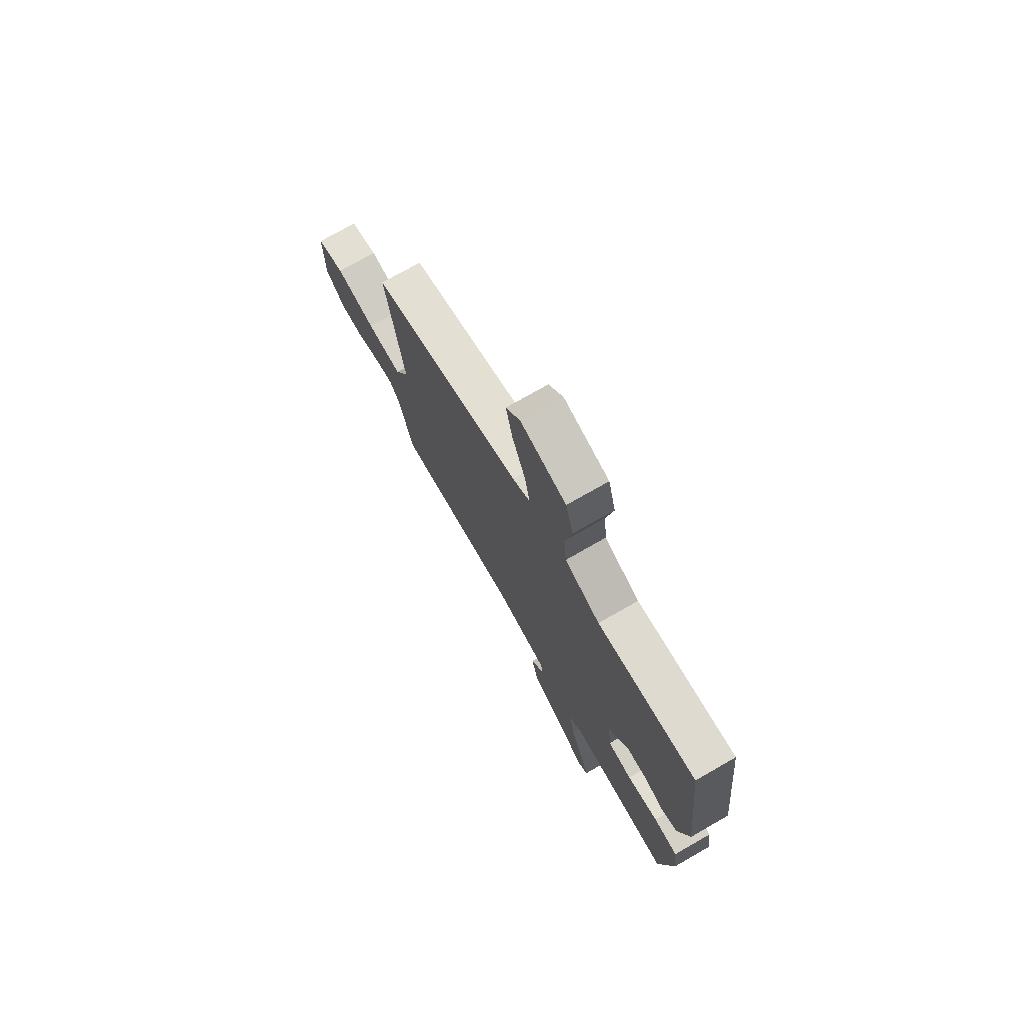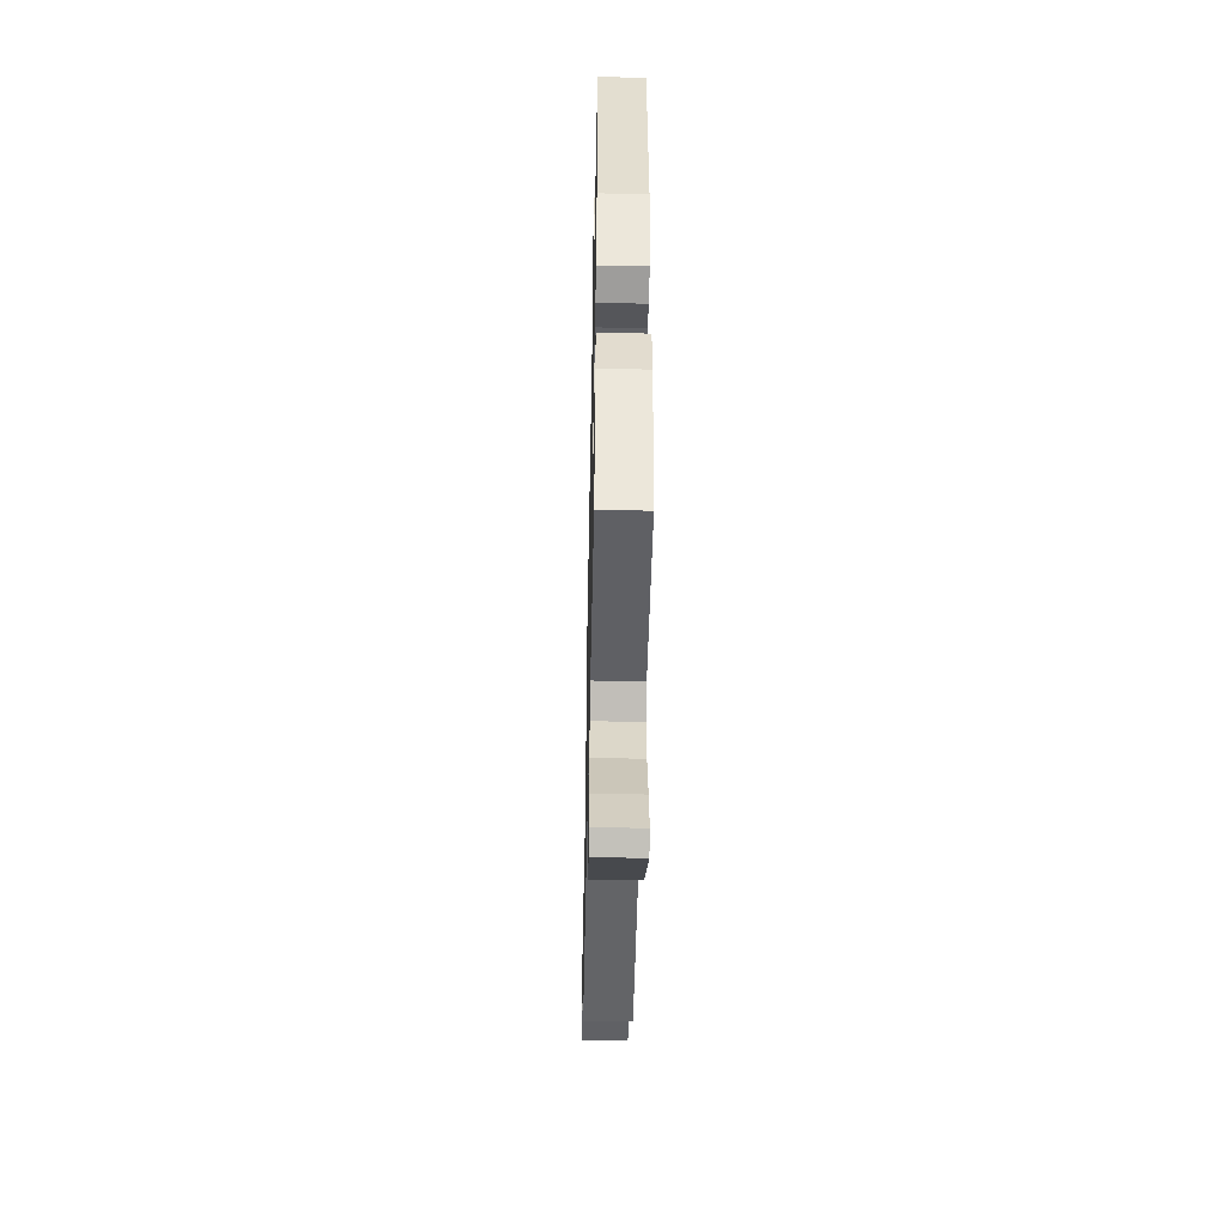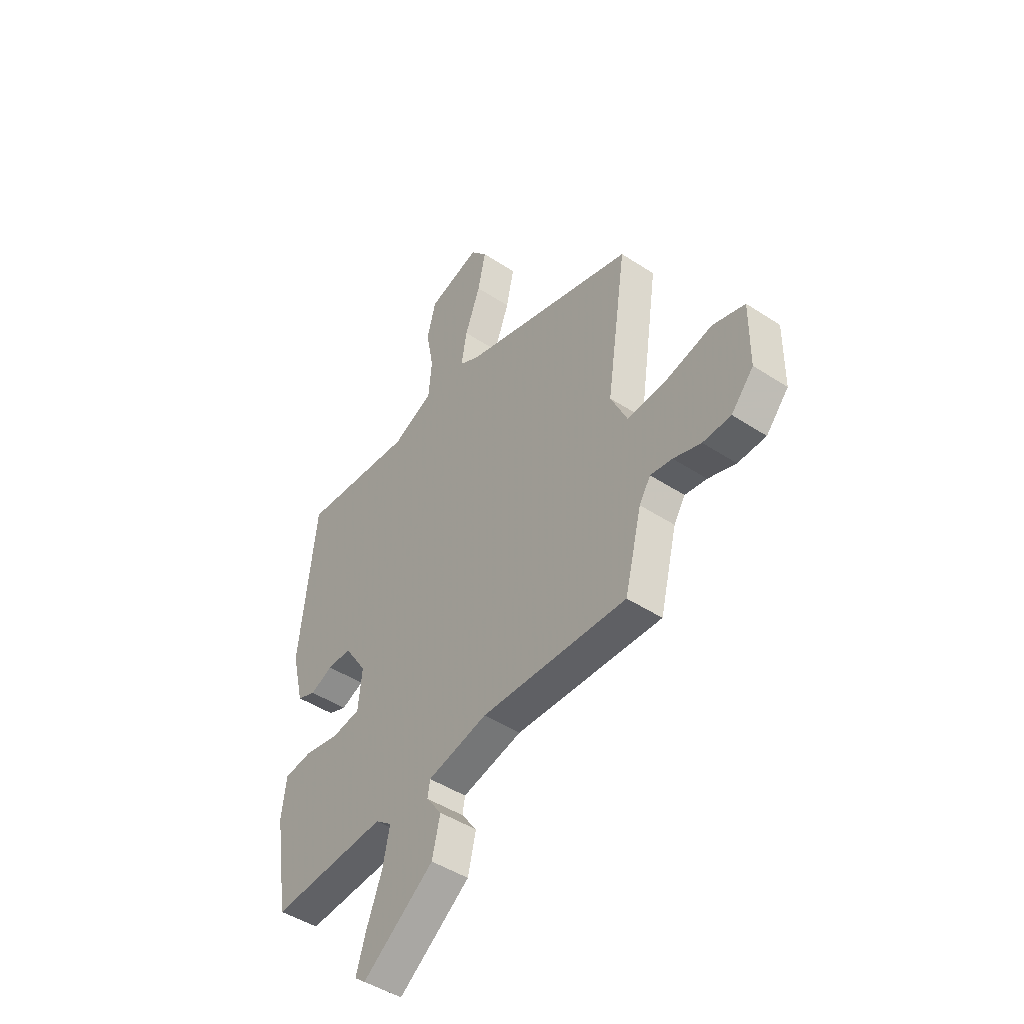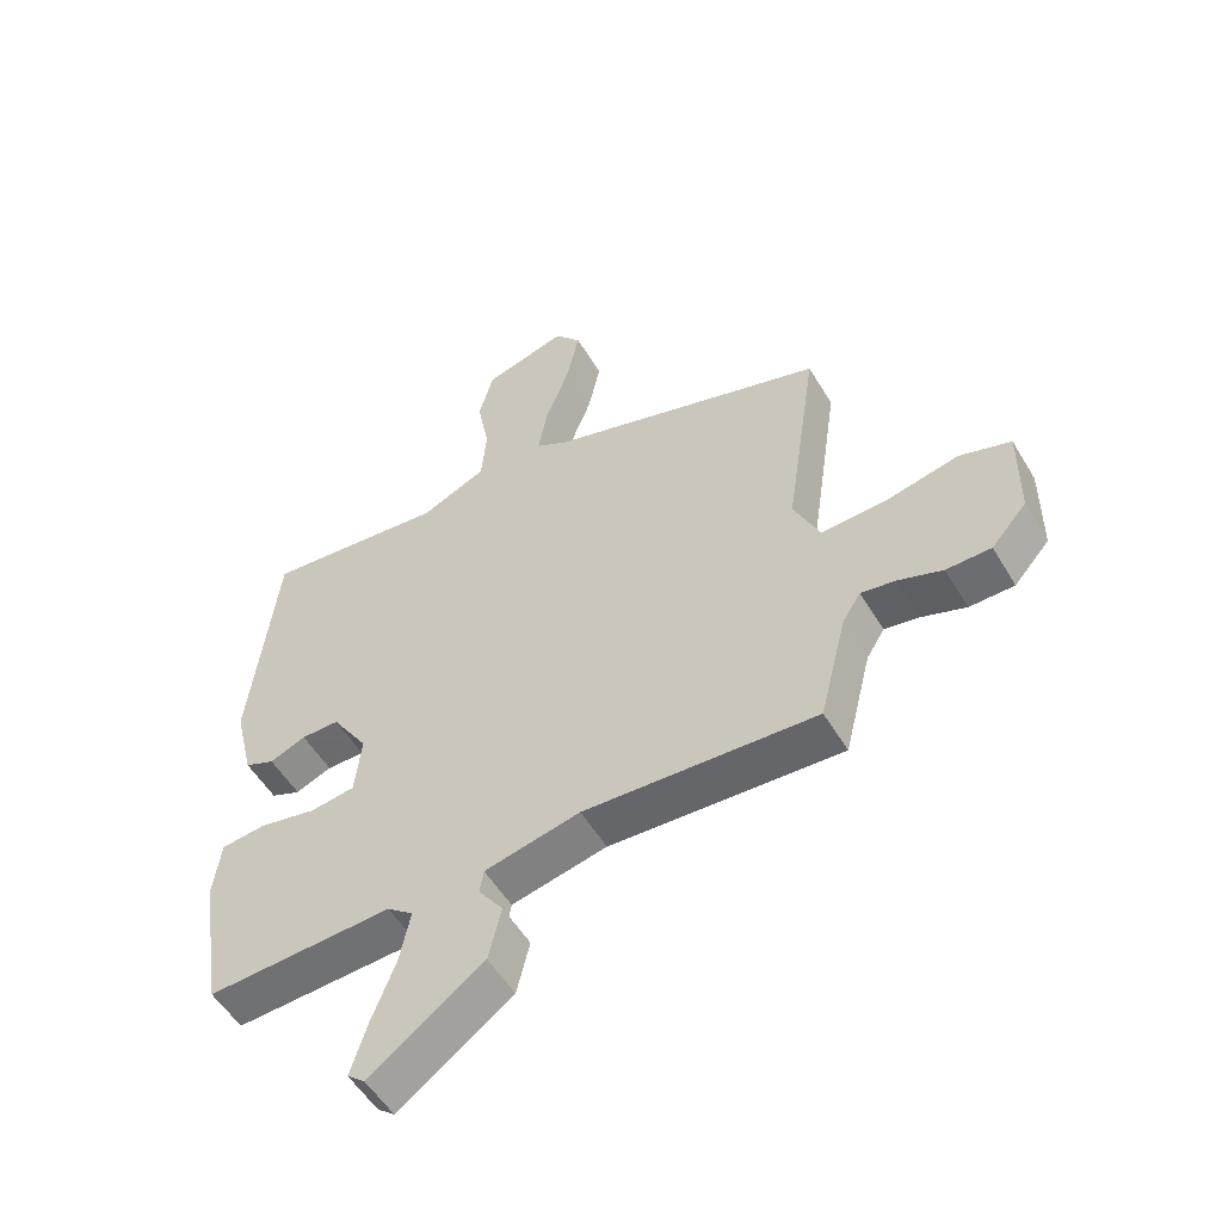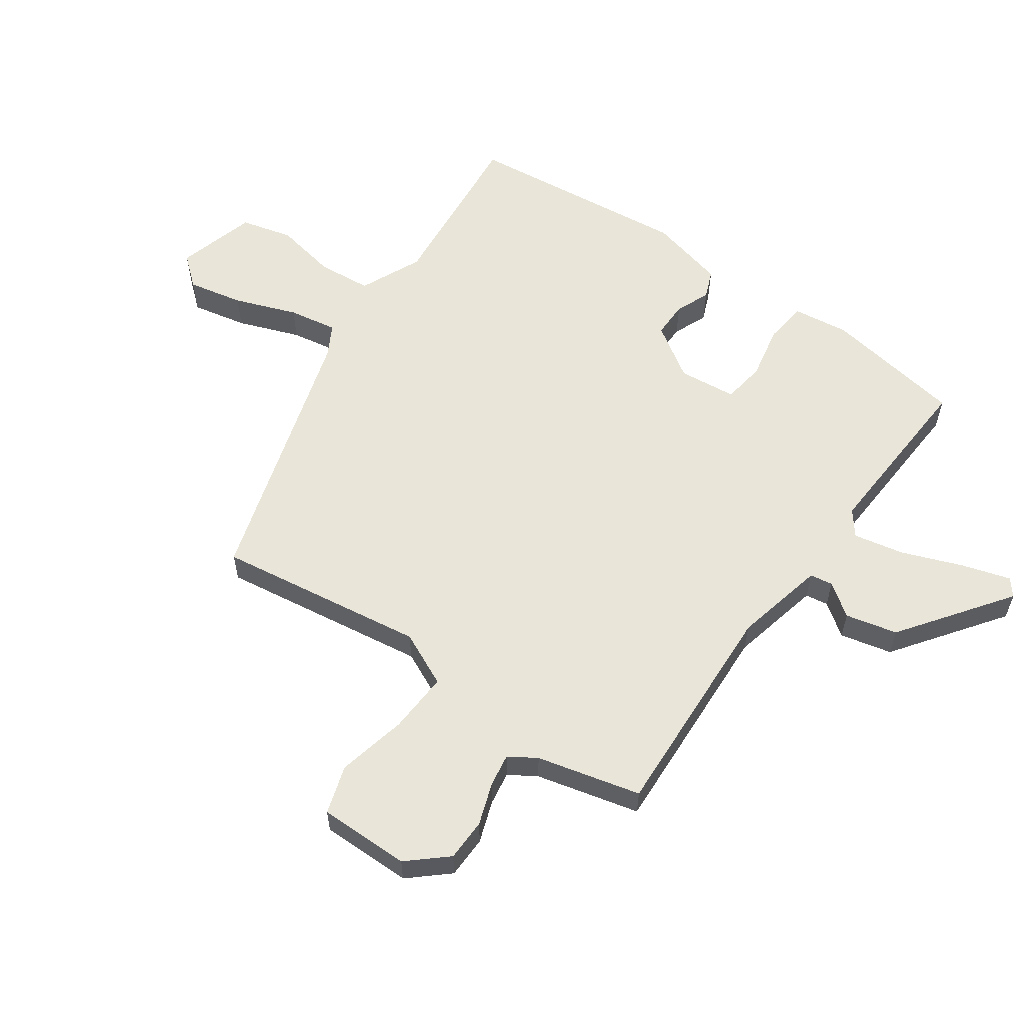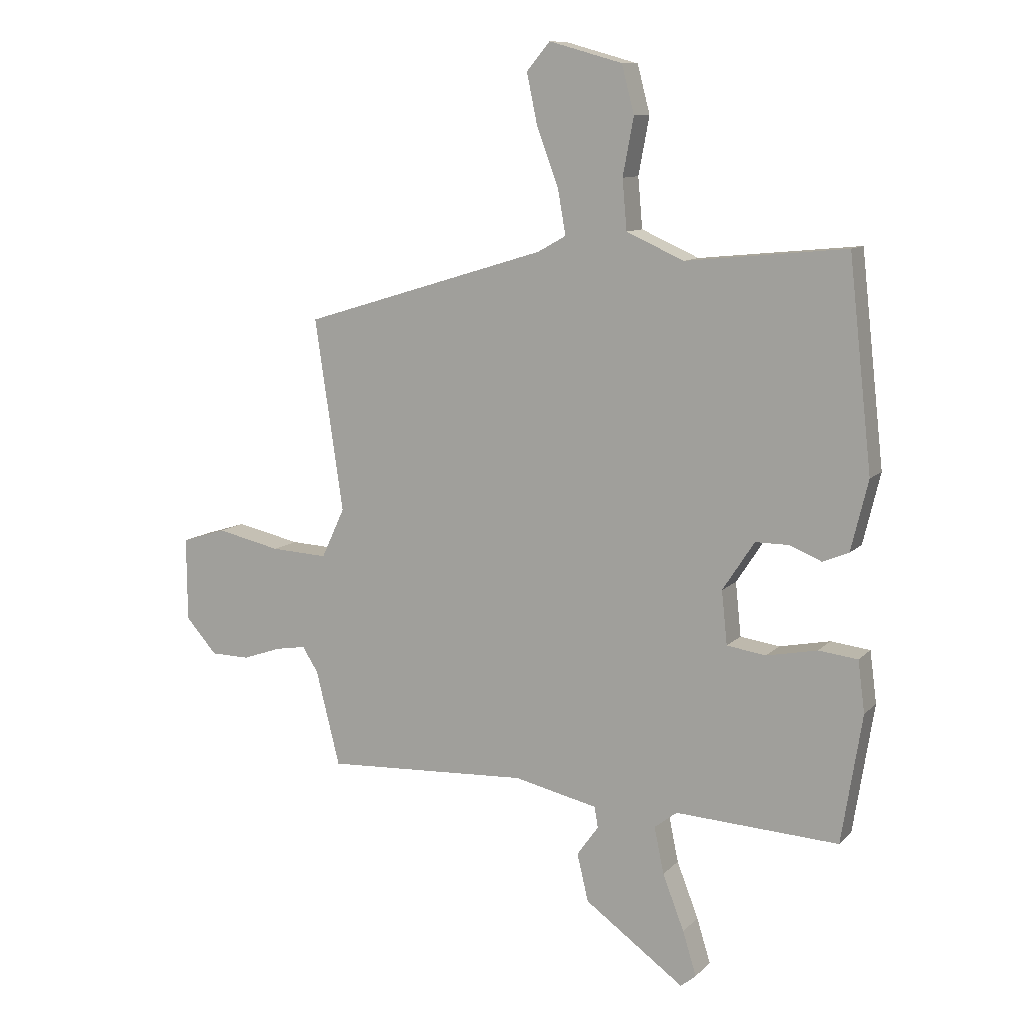
<metadata>
{"format":"obj","ext":"obj","renderer":"f3d","projection":"perspective","resolution":1024,"background":"white","views":[{"elev":74.5,"azim":-119.8,"up":"+Z"},{"elev":-48.2,"azim":-91.2,"up":"+Z"},{"elev":-46.2,"azim":53.1,"up":"+Z"},{"elev":-53.5,"azim":30.3,"up":"+Z"},{"elev":58.4,"azim":125.4,"up":"+Y"},{"elev":10.5,"azim":-155.2,"up":"+Z"}]}
</metadata>
<code>
v 0.528 0.07 0.338
v 0.478 0.07 -0.001
v 0.519 0.07 -0.089
v 0.619 0.07 -0.084
v 0.732 0.07 -0.059
v 0.811 0.07 -0.084
v 0.81 0.07 -0.232
v 0.755 0.07 -0.294
v 0.686 0.07 -0.295
v 0.618 0.07 -0.271
v 0.564 0.07 -0.262
v 0.536 0.07 -0.306
v 0.494 0.07 -0.474
v 0.134 0.07 -0.455
v -0.014 0.07 -0.488
v -0.02 0.07 -0.525
v 0.018 0.07 -0.578
v -0.002 0.07 -0.662
v -0.178 0.07 -0.789
v -0.205 0.07 -0.767
v -0.181 0.07 -0.689
v -0.143 0.07 -0.591
v -0.126 0.07 -0.509
v -0.166 0.07 -0.478
v -0.454 0.07 -0.493
v -0.49 0.07 -0.266
v -0.478 0.07 -0.175
v -0.409 0.07 -0.167
v -0.32 0.07 -0.185
v -0.251 0.07 -0.175
v -0.241 0.07 -0.081
v -0.297 0.07 0.005
v -0.356 0.07 0.005
v -0.412 0.07 -0.018
v -0.458 0.07 0.001
v -0.488 0.07 0.125
v -0.447 0.07 0.491
v -0.165 0.07 0.463
v -0.064 0.07 0.508
v -0.056 0.07 0.596
v -0.075 0.07 0.697
v -0.053 0.07 0.781
v 0.076 0.07 0.817
v 0.117 0.07 0.768
v 0.098 0.07 0.678
v 0.06 0.07 0.577
v 0.046 0.07 0.498
v 0.096 0.07 0.47
v 0.528 0 0.338
v 0.478 0 -0.001
v 0.519 0 -0.089
v 0.619 0 -0.084
v 0.732 0 -0.059
v 0.811 0 -0.084
v 0.81 0 -0.232
v 0.755 0 -0.294
v 0.686 0 -0.295
v 0.618 0 -0.271
v 0.564 0 -0.262
v 0.536 0 -0.306
v 0.494 0 -0.474
v 0.134 0 -0.455
v -0.014 0 -0.488
v -0.02 0 -0.525
v 0.018 0 -0.578
v -0.002 0 -0.662
v -0.178 0 -0.789
v -0.205 0 -0.767
v -0.181 0 -0.689
v -0.143 0 -0.591
v -0.126 0 -0.509
v -0.166 0 -0.478
v -0.454 0 -0.493
v -0.49 0 -0.266
v -0.478 0 -0.175
v -0.409 0 -0.167
v -0.32 0 -0.185
v -0.251 0 -0.175
v -0.241 0 -0.081
v -0.297 0 0.005
v -0.356 0 0.005
v -0.412 0 -0.018
v -0.458 0 0.001
v -0.488 0 0.125
v -0.447 0 0.491
v -0.165 0 0.463
v -0.064 0 0.508
v -0.056 0 0.596
v -0.075 0 0.697
v -0.053 0 0.781
v 0.076 0 0.817
v 0.117 0 0.768
v 0.098 0 0.678
v 0.06 0 0.577
v 0.046 0 0.498
v 0.096 0 0.47
f 43 44 45 46
f 43 46 47
f 40 41 42 43
f 39 40 43 47
f 38 39 47 48
f 36 37 38
f 33 34 35 36
f 32 33 36 38
f 31 32 38 48
f 26 27 28 29
f 24 25 26 29
f 23 24 29 30
f 19 20 21 22
f 19 22 23
f 16 17 18 19
f 15 16 19 23
f 14 15 23 30
f 12 13 14 30
f 7 8 9 10
f 7 10 11
f 4 5 6 7
f 3 4 7 11
f 2 3 11 12
f 48 1 2
f 30 31 48
f 2 12 30 48
f 94 93 92 91
f 95 94 91
f 91 90 89 88
f 95 91 88 87
f 96 95 87 86
f 86 85 84
f 84 83 82 81
f 86 84 81 80
f 96 86 80 79
f 77 76 75 74
f 77 74 73 72
f 78 77 72 71
f 70 69 68 67
f 71 70 67
f 67 66 65 64
f 71 67 64 63
f 78 71 63 62
f 78 62 61 60
f 58 57 56 55
f 59 58 55
f 55 54 53 52
f 59 55 52 51
f 60 59 51 50
f 50 49 96
f 96 79 78
f 96 78 60 50
f 1 49 50 2
f 2 50 51 3
f 3 51 52 4
f 4 52 53 5
f 5 53 54 6
f 6 54 55 7
f 7 55 56 8
f 8 56 57 9
f 9 57 58 10
f 10 58 59 11
f 11 59 60 12
f 12 60 61 13
f 13 61 62 14
f 14 62 63 15
f 15 63 64 16
f 16 64 65 17
f 17 65 66 18
f 18 66 67 19
f 19 67 68 20
f 20 68 69 21
f 21 69 70 22
f 22 70 71 23
f 23 71 72 24
f 24 72 73 25
f 25 73 74 26
f 26 74 75 27
f 27 75 76 28
f 28 76 77 29
f 29 77 78 30
f 30 78 79 31
f 31 79 80 32
f 32 80 81 33
f 33 81 82 34
f 34 82 83 35
f 35 83 84 36
f 36 84 85 37
f 37 85 86 38
f 38 86 87 39
f 39 87 88 40
f 40 88 89 41
f 41 89 90 42
f 42 90 91 43
f 43 91 92 44
f 44 92 93 45
f 45 93 94 46
f 46 94 95 47
f 47 95 96 48
f 48 96 49 1

</code>
